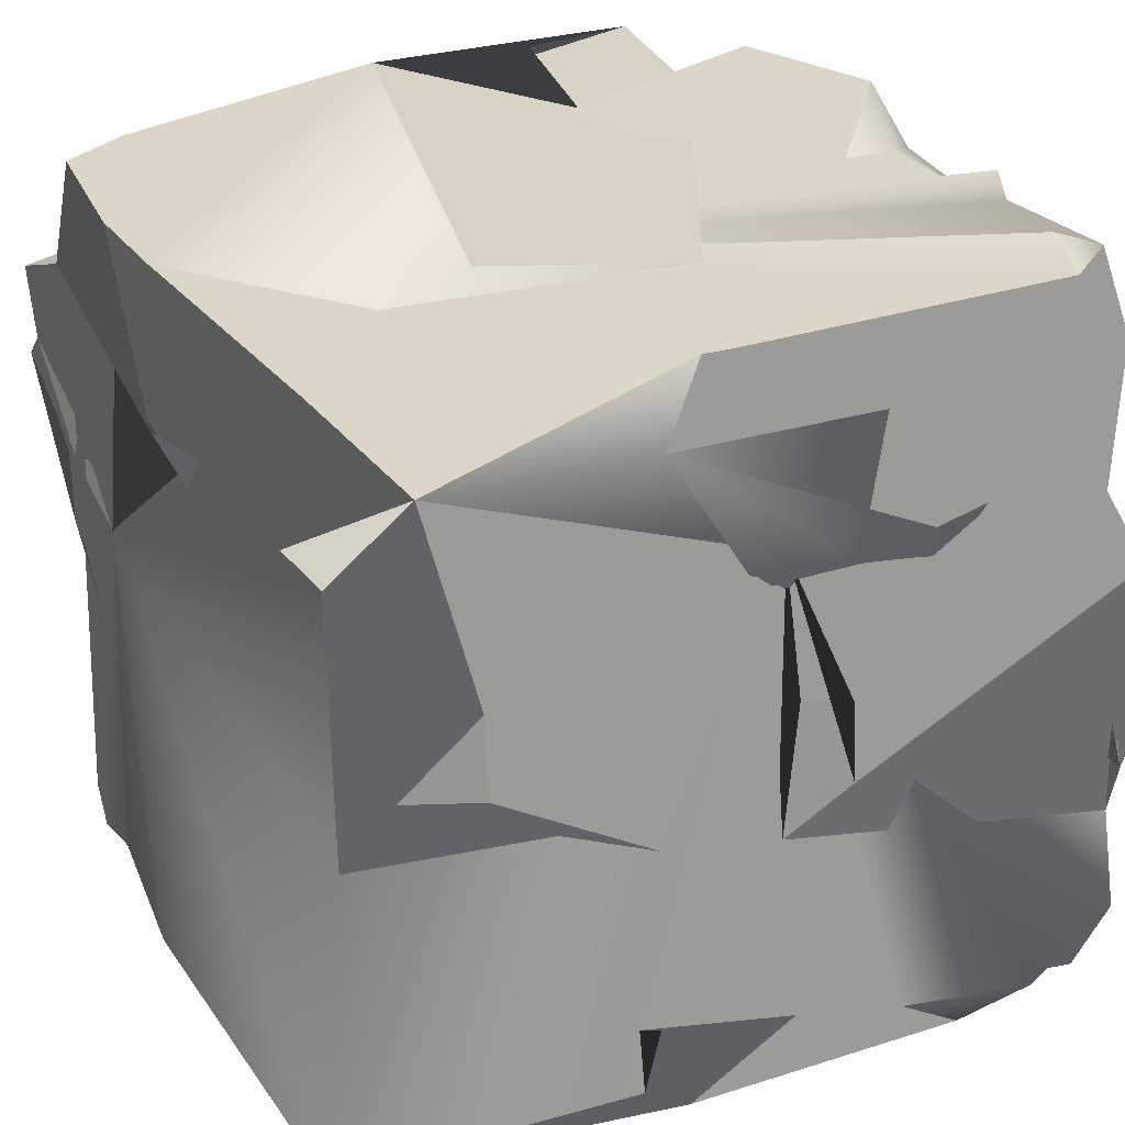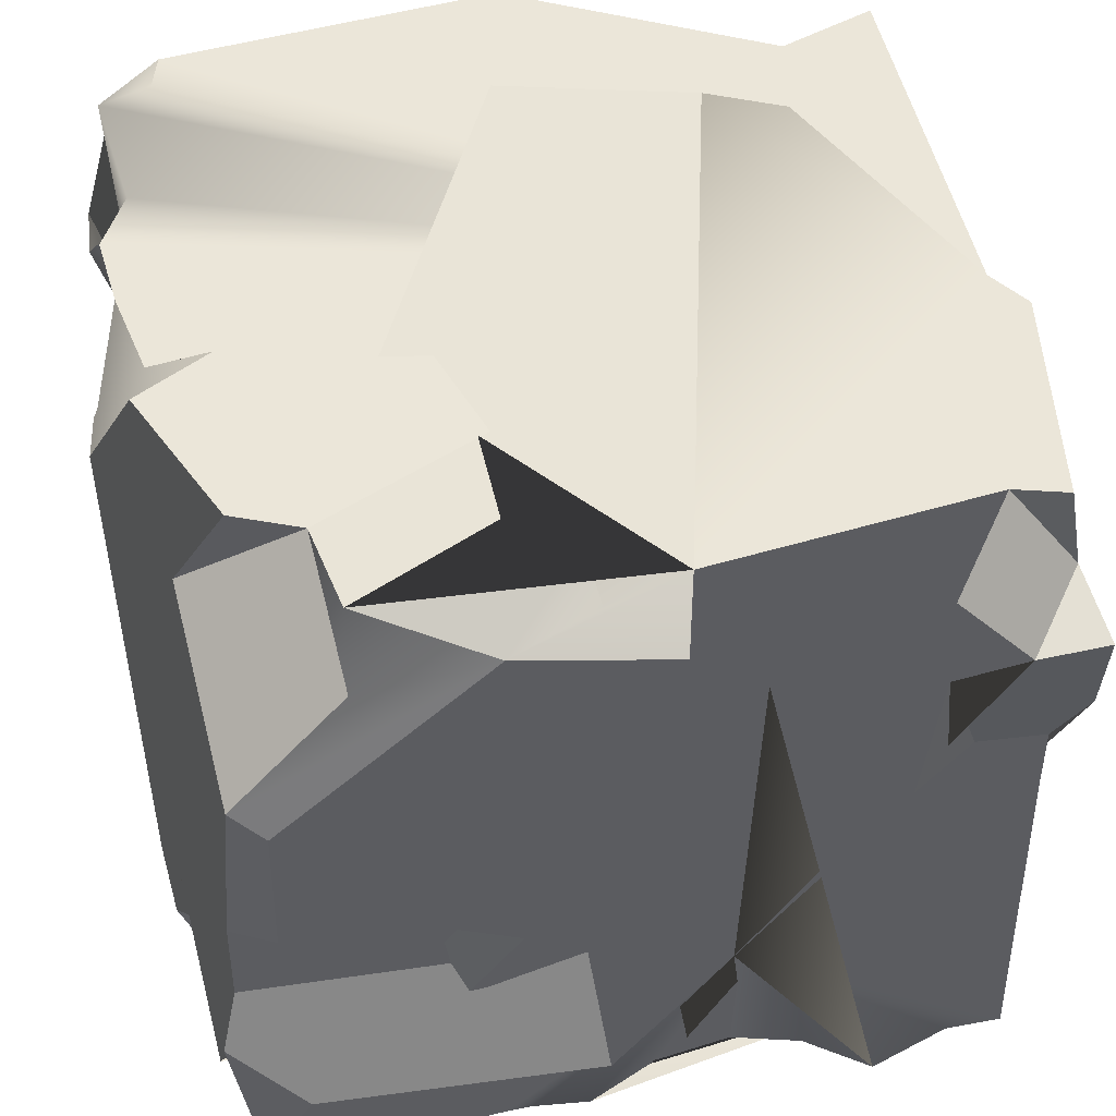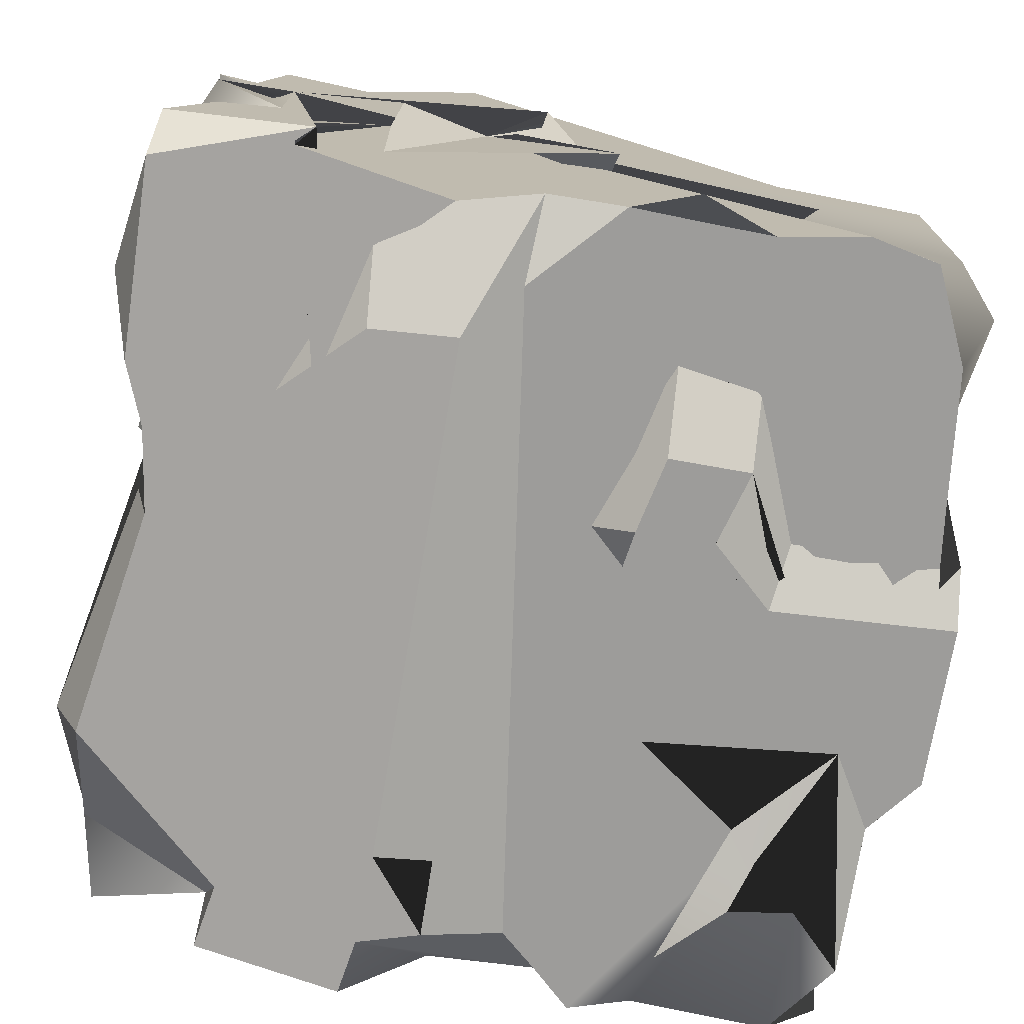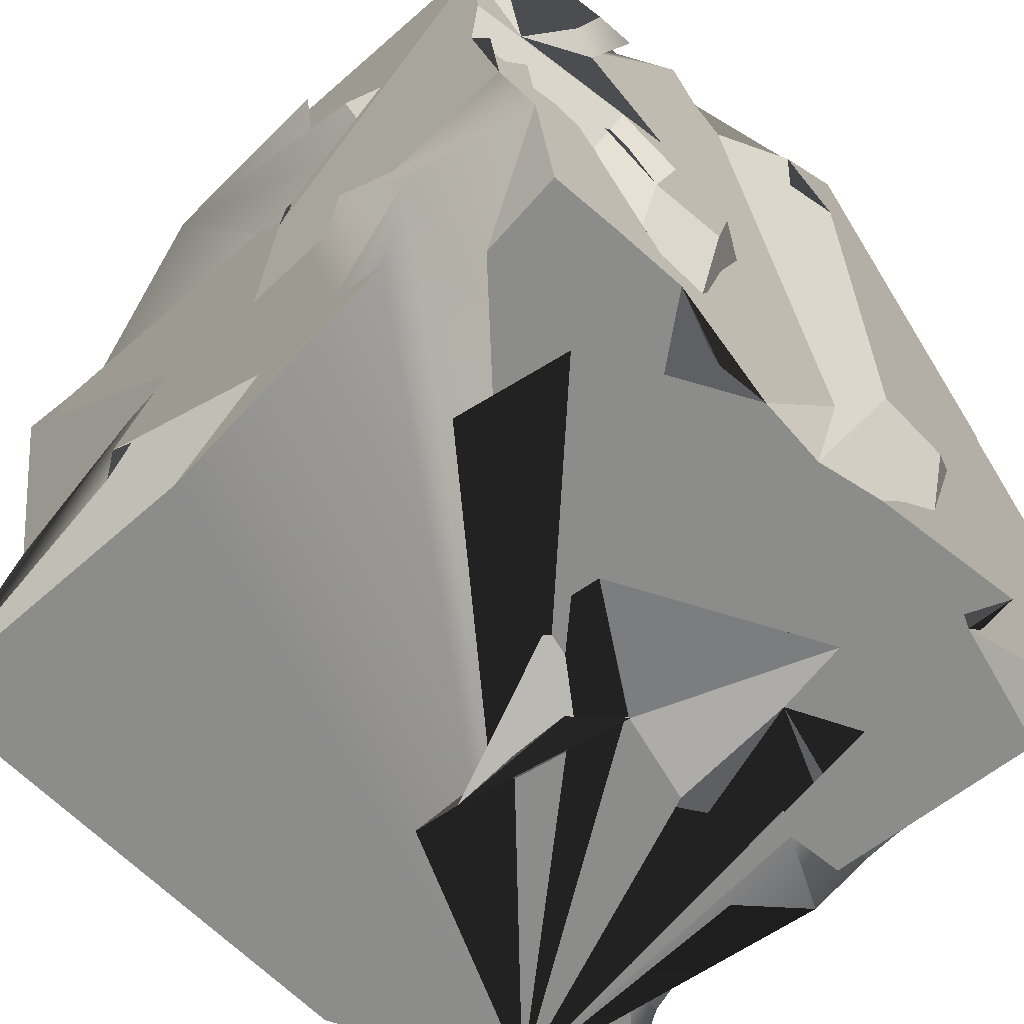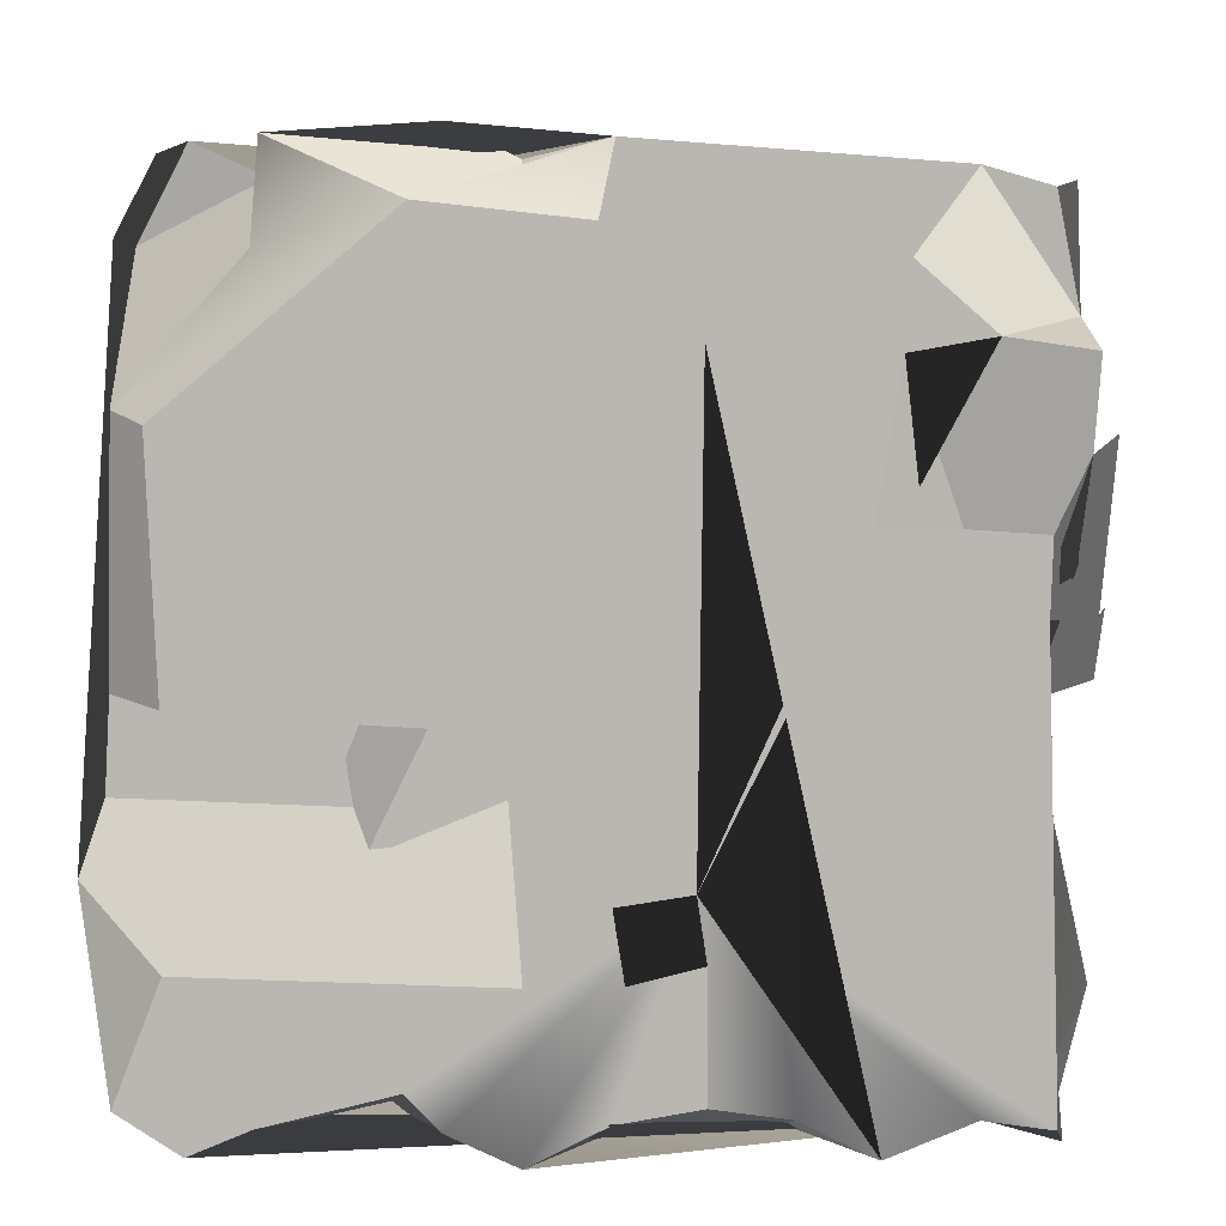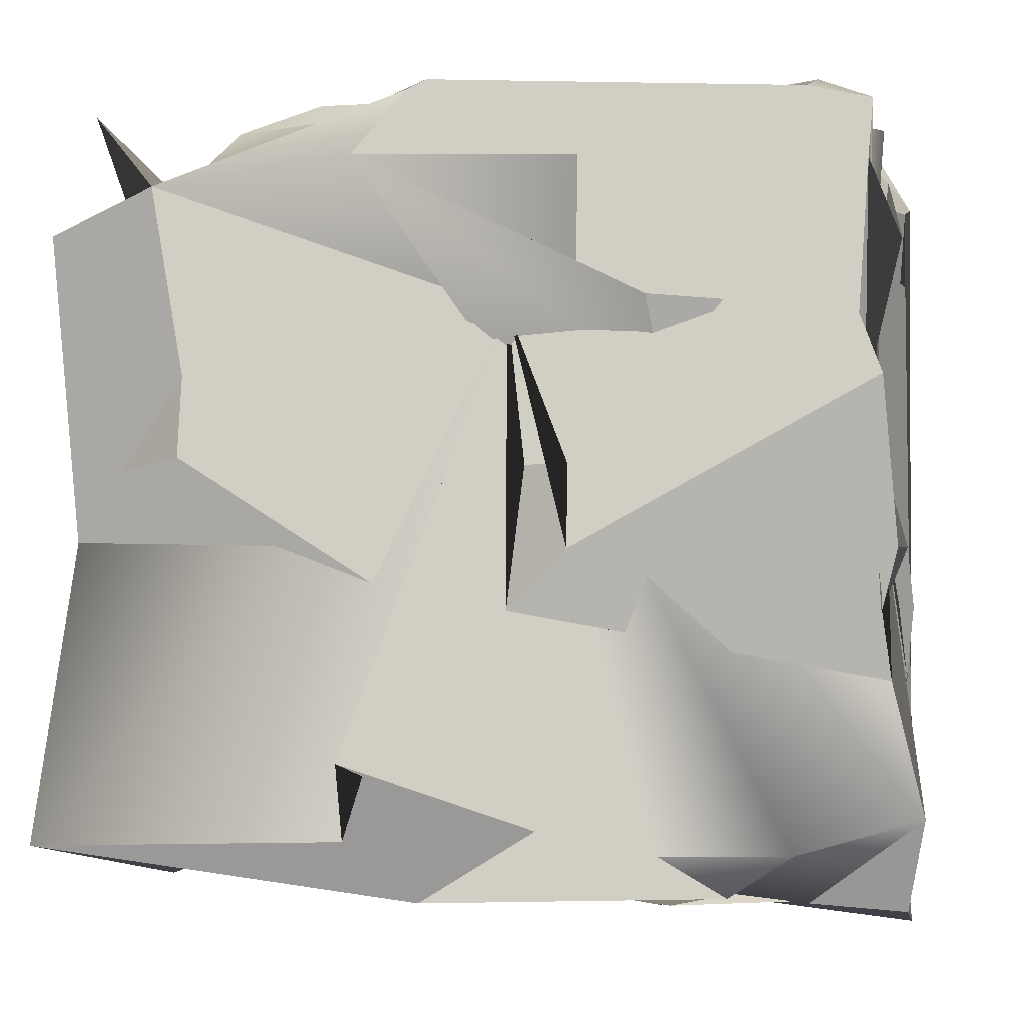
<metadata>
{"format":"obj","ext":"obj","renderer":"f3d","projection":"perspective","resolution":1024,"background":"white","views":[{"elev":27.3,"azim":65.3,"up":"+Y"},{"elev":48.9,"azim":-100.7,"up":"+Y"},{"elev":-76.0,"azim":-9.1,"up":"+Z"},{"elev":-62.6,"azim":137.4,"up":"+Y"},{"elev":5.3,"azim":-84.4,"up":"+Y"},{"elev":-2.4,"azim":96.8,"up":"+Y"}]}
</metadata>
<code>
o Cube_Cube.000
v 0.962 0.9129 0.7581
v 0.9489 0.6037 -0.1094
v 0.9259 0.4345 -0.1069
v 0.9405 0.4106 -0.4793
v 1.023 0.628 -0.4434
v 0.9943 0.6219 -0.276
v 1.052 0.9539 -0.286
v 1.07 0.9616 0.2508
v 0.9707 -0.2789 -1.011
v -0.04365 1.084 -0.7965
v -0.2638 1.189 -0.9912
v -0.06348 -0.9052 0.2635
v -0.0798 -0.907 -0.09608
v -0.2202 -0.8591 -0.1765
v 0.09986 -0.8062 -0.2697
v -0.9835 0.7667 1.037
v -0.7968 0.8332 1.003
v -1.015 0.7952 0.8432
v -0.8112 1.088 0.9527
v -0.814 1.132 0.8037
v 0.1114 -0.8938 -0.4192
v -0.4469 -0.9041 -0.1169
v -0.4613 -0.8766 -0.4563
v -0.4637 -0.8318 -0.6469
v 0.9437 0.9538 -0.9643
v 0.9508 0.5831 -0.9405
v 0.8464 0.399 -0.955
v 0.7987 0.788 -1.042
v -1.049 -0.4793 -0.8094
v -0.9944 -0.7713 -0.9319
v -1.019 -0.7138 -0.3286
v 0.9333 0.05026 0.942
v 0.2569 -0.09824 -1.068
v 0.3018 -0.2839 -1.067
v 0.2957 -0.4879 -0.9858
v 0.1043 -0.07261 -0.97
v 1.041 0.03035 -0.2577
v 0.9837 -0.1149 -0.1093
v 0.9766 -0.6895 -0.4643
v 0.9689 -0.7867 -0.6272
v 1.091 0.2467 0.66
v 0.9729 -0.1353 0.07868
v -1.049 0.4246 0.6019
v -0.9324 0.418 0.775
v -1.014 0.7624 0.6578
v -0.6086 0.216 1.057
v -0.6147 0.4091 1.057
v -0.7971 0.4311 1.034
v -0.8182 0.6024 1.081
v -0.9791 0.5678 1.022
v -0.935 0.4081 0.9501
v -0.9534 0.2417 0.9436
v -0.8061 0.2675 0.9513
v -0.8149 0.06562 0.9095
v -0.4175 0.06649 1.058
v -0.4531 0.223 1.078
v -0.6543 -0.8582 -1.02
v -0.6175 -0.8936 -0.9061
v -0.9759 -0.2995 -0.9979
v -0.9214 -0.14 -0.9529
v -0.8891 0.06845 -0.9498
v -0.9906 0.6487 -0.9138
v -0.2394 1.007 -1.096
v -0.08673 0.9713 -1.079
v -0.08623 0.7833 -1.065
v -0.2303 0.7893 -1.083
v -0.2169 -0.4925 -1.092
v -0.4307 -0.4769 -1.073
v -0.6214 -0.2827 -0.9844
v -0.4467 -0.6742 -0.9987
v -0.2745 -0.7845 -0.9723
v 0.9883 1.129 0.1302
v 0.9697 -0.6596 0.1012
v 0.9406 -0.6781 -0.3006
v -0.07379 -0.8317 -0.9559
v 0.1208 -0.8343 -0.9804
v 0.4587 -0.7925 -0.7988
v 0.6188 -0.8411 -0.4737
v 0.4587 -0.8298 -1.054
v 0.668 -0.8649 -1.063
v 0.8392 -0.8255 -1.049
v 0.8272 -0.8093 -0.816
v 0.9295 -0.603 -1.088
v 1.042 -0.6804 -0.7836
v 0.5001 -0.4543 -0.9851
v 0.5035 -0.2789 -1.059
v 0.2835 -0.8919 -0.9906
v -0.3581 -0.6008 1.057
v 0.4455 -0.1039 -1.079
v 0.633 -0.1077 -0.9837
v -0.9493 0.9475 0.6714
v -0.9689 0.7839 0.2685
v 0.1134 0.9693 -0.9963
v -0.08865 -0.6224 -1.026
v -0.9522 1.183 0.09188
v -0.1126 1.071 0.9674
v -0.2695 1.124 1.018
v -0.9504 -0.2992 -0.4389
v -0.436 -0.8033 0.2569
v -0.6419 -0.8259 -0.2565
v -0.963 -0.8077 -0.2585
v -0.9922 -0.8019 -0.6397
v -0.6395 1.197 -0.8298
v -0.6018 0.9798 -0.9533
v 1.023 1.145 0.07638
v 0.9386 1.127 -0.8199
v 0.7894 1.17 -0.8473
v 0.7987 1.123 -0.9787
v 0.4582 1.121 -0.9399
v 0.2986 1.132 -1.016
v 0.2019 1.047 -0.9987
v -0.0595 1.077 -0.952
v 0.6353 1.174 -0.05235
v 0.4837 1.126 0.6443
v 0.8199 1.112 0.9346
v -0.9235 0.03974 -0.8379
v -0.9277 -0.1509 -0.4413
v -0.9363 0.01937 -0.4657
v -1.004 0.02008 -0.2769
v -0.9688 -0.1103 -0.123
v -1.076 -0.4829 -0.0801
v -1.03 -0.4855 0.1182
v -1.038 -0.3266 0.09356
v -0.9276 -0.3176 0.2522
v 0.4872 0.9648 -1.021
v 0.6198 0.6177 -0.9917
v 0.9677 -0.8061 0.102
v 1.06 -0.474 0.2844
v 1.059 -0.6561 0.2678
v -0.9869 -0.8652 -0.7838
v -0.954 -0.773 0.9716
v -0.8292 -0.8268 0.9867
v -0.4574 -0.8102 0.9407
v -0.9072 -0.4663 0.2727
v -0.8843 -0.7638 0.2717
v -0.9239 -0.7723 0.4517
v -0.9988 -0.8304 0.6247
v -0.9477 1.102 -0.09429
v -0.8134 1.146 -0.1094
v -0.7806 1.226 -0.2753
v -1.017 1.06 -0.3104
v -0.9311 1.196 -0.6218
v -0.6379 1.12 -0.6614
v 1.019 -0.6754 1.032
v 1.062 0.4422 0.6556
v -0.2744 -0.8598 1.003
v -0.07405 -0.8213 0.4334
v 0.4937 1.193 0.4299
v -0.473 1.155 -0.2727
v -0.7942 -0.7947 0.8243
v -0.7982 -0.8146 0.4234
v -0.786 -0.8535 0.04975
v -0.9317 -0.8862 -0.09965
v 0.6385 0.8056 -1.051
v 0.08191 0.2268 -0.9792
v 1.053 0.4316 -0.9927
v 1.056 0.03103 -1.025
v 0.5995 0.04202 -1.06
v 0.2457 0.02567 -0.9846
v 1.04 -0.1153 -0.9876
v 0.8247 0.7882 1.001
v 1.024 0.7858 0.9844
v -0.9759 0.9681 -0.631
v -1.054 0.6196 -0.8322
v -0.9686 -0.7526 0.8187
v 0.2502 0.7413 0.9843
v 0.0838 0.751 1.044
v 0.09831 0.6037 0.9716
v -1.049 1.017 0.0676
v 0.944 0.6204 -0.6366
v 0.9774 0.2185 0.8238
v 1.02 0.2295 -0.2588
v 0.9421 0.2317 -0.1033
v -0.8928 -0.8006 0.07878
f 141 169 95 138 139 140 142
f 16 17 18
f 17 19 20
f 14 21 15
f 24 14 22 23
f 25 26 27 28
f 33 34 35 36
f 79 78 77
f 43 44 45
f 46 47 48 49 50 51 52 53 54 55 56
f 8 72 1
f 127 73 74 128 129 144
f 8 1 2 3 4 5 6 7
f 76 87 79 77
f 96 115 1 72 105 106 107 108 109 110 111 112 10 11 103 143 113 114 148 95 20 19 97
f 158 90 85 86 89
f 66 65 64 93 94 75 67
f 23 22 99 100 101 31 102
f 63 64 65 66 67 68 69 70 71 57 58 30 59 60 61 62 104 103 11
f 70 68 67 75 71
f 12 13 14 15
f 58 130 30
f 54 53 52 131 132 133 88 146 144 32 162 161 1 115 96 97 167 166 168 17 16 50 49 48 47 46 56 55
f 51 50 16 18 45 44
f 140 139 149
f 30 29 59
f 171 145 1 162 32 42 41
f 150 137 151 152 153 100 99 22 14 147 12 15 21 24 23 102 130 58 57 71 75 76 77 78 79 80 81 82 83 84 40 127 144 146 133 132 131 165
f 92 124 134 135 136 137
f 124 92 137 165 131 52 51 44 43 45 18 91 20 95 169 141 164 116 61 60 117 118 119 98 120 121 29 30 130 102 31 101 153 174 135 134 122 123
f 126 154 28 27 155
f 107 106 108
f 24 21 14
f 75 94 76
f 18 17 20 91
f 161 162 1
f 141 142 163 62 164
f 156 37 38 9 160 157
f 68 70 69
f 142 143 163
f 95 148 113 143 142 140 149 139
f 166 167 168
f 11 10 112
f 63 11 112 111 93 64
f 40 84 39
f 82 81 83
f 170 5 4
f 86 85 35 34
f 103 104 143
f 62 163 143 104
f 117 60 59 29 121 120 98
f 137 150 165
f 2 1 145 41 42 32 144 129 128 74 73 127 40 39 84 83 9 38 173 172 37 156 26 25 108 106 105 72 8 7 6 5 170 4 3
f 147 14 13 12
f 41 145 171
f 38 37 172 173
f 27 26 156 157 158 89 86 34 33 159 36 35 85 90 160 9 83 81 80 79 87 76 94 93 111 110 109 108 25 28 154 125 126 155
f 123 122 134 124
f 159 33 36
f 117 98 119 118
f 135 174 152 151 136
f 164 62 61 116
f 160 90 158 157
f 114 113 148
f 17 168 167 97 19
f 152 174 153
f 151 137 136
f 125 154 126
f 139 138 95
f 146 88 133
f 100 153 101

</code>
